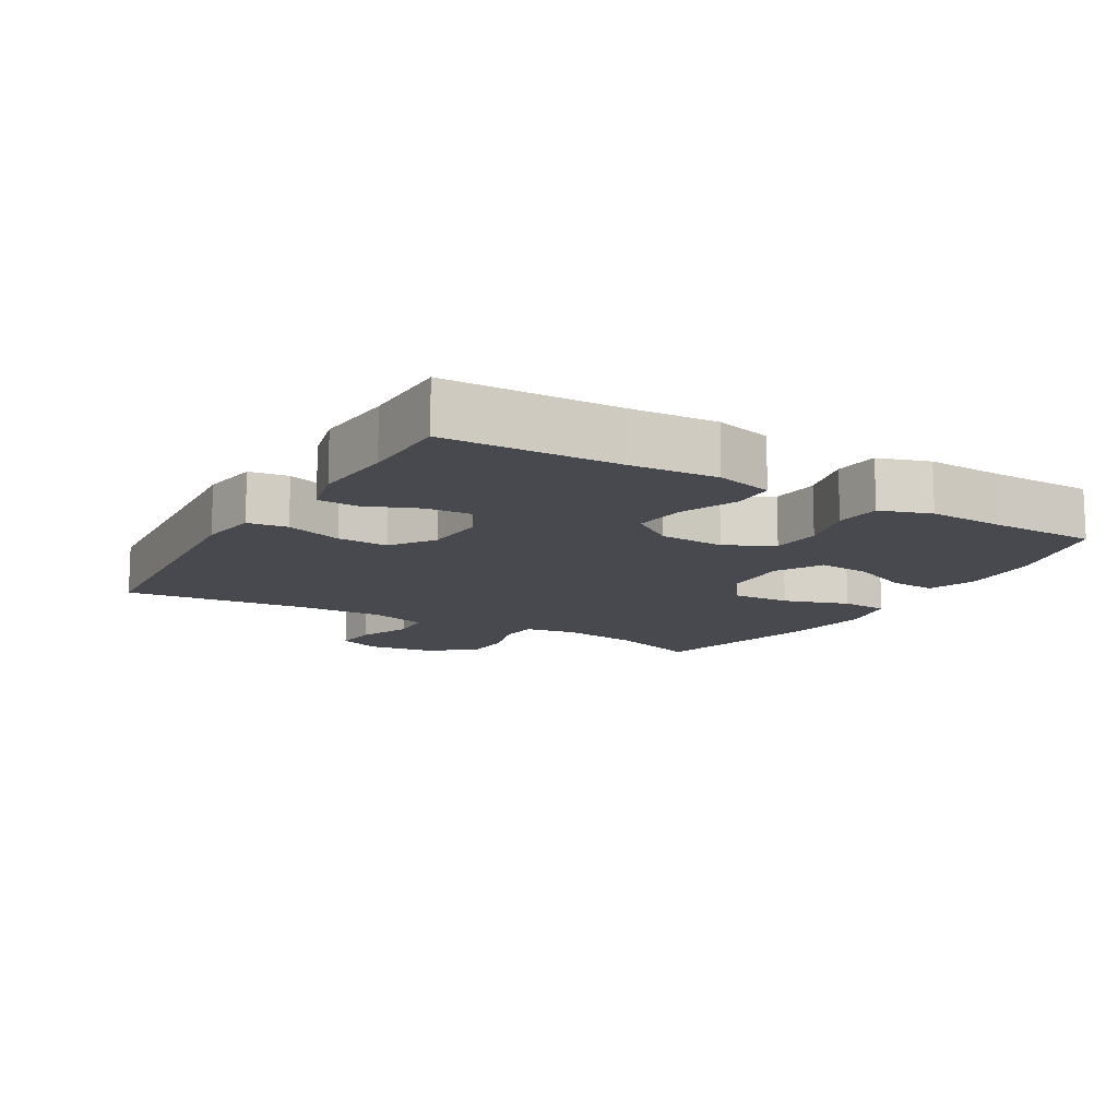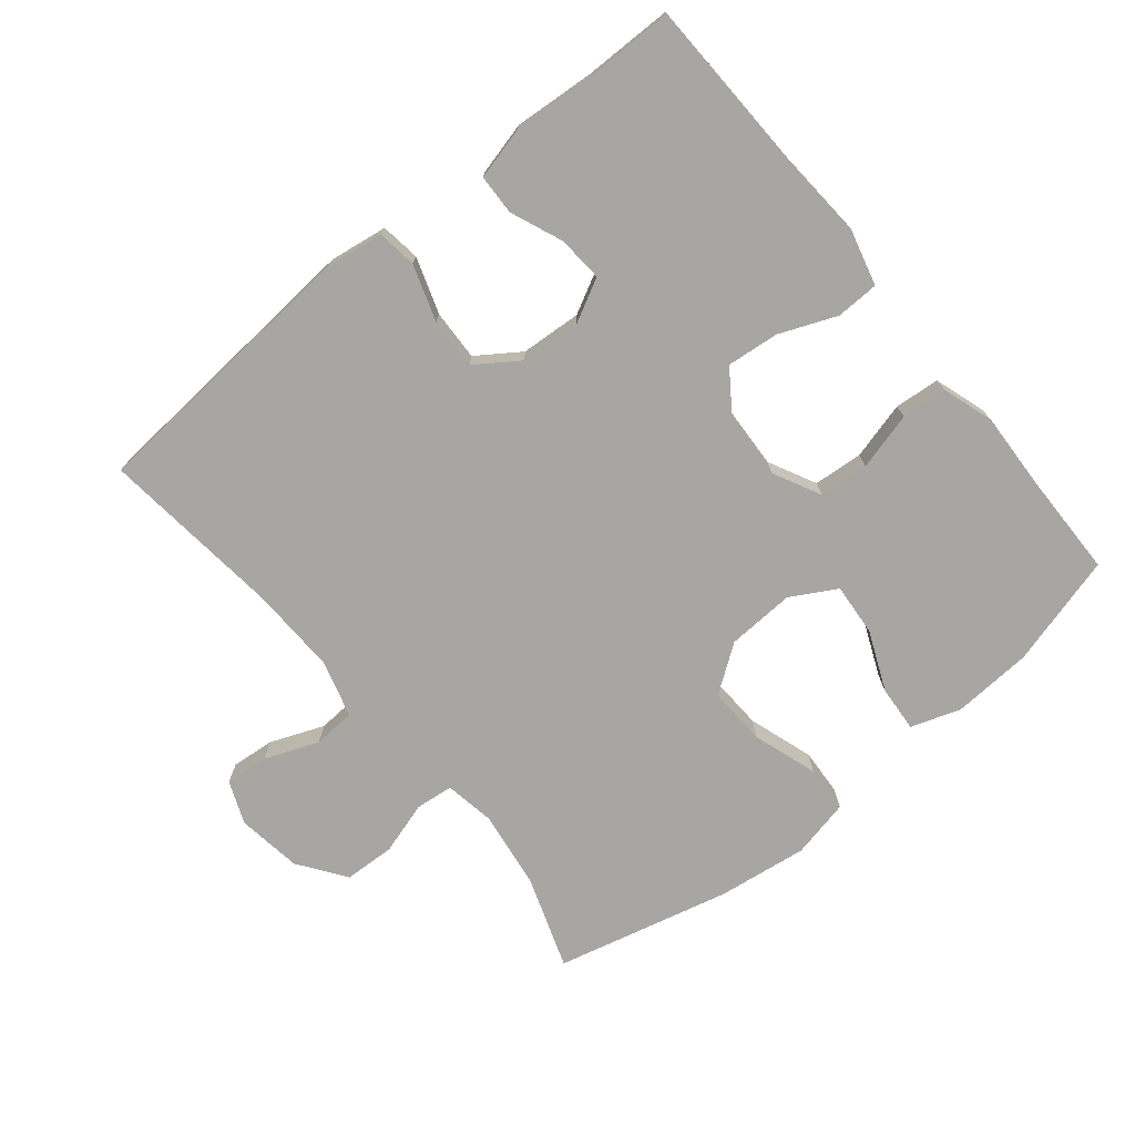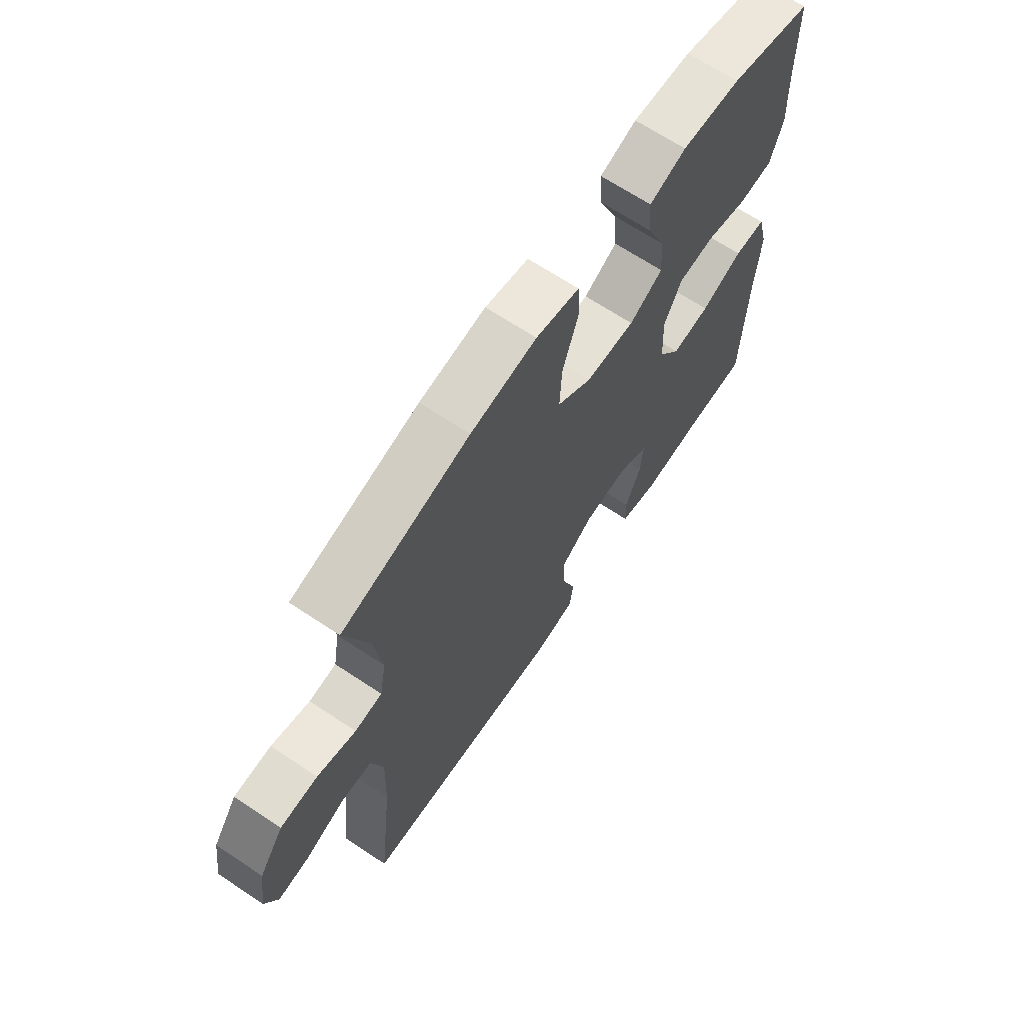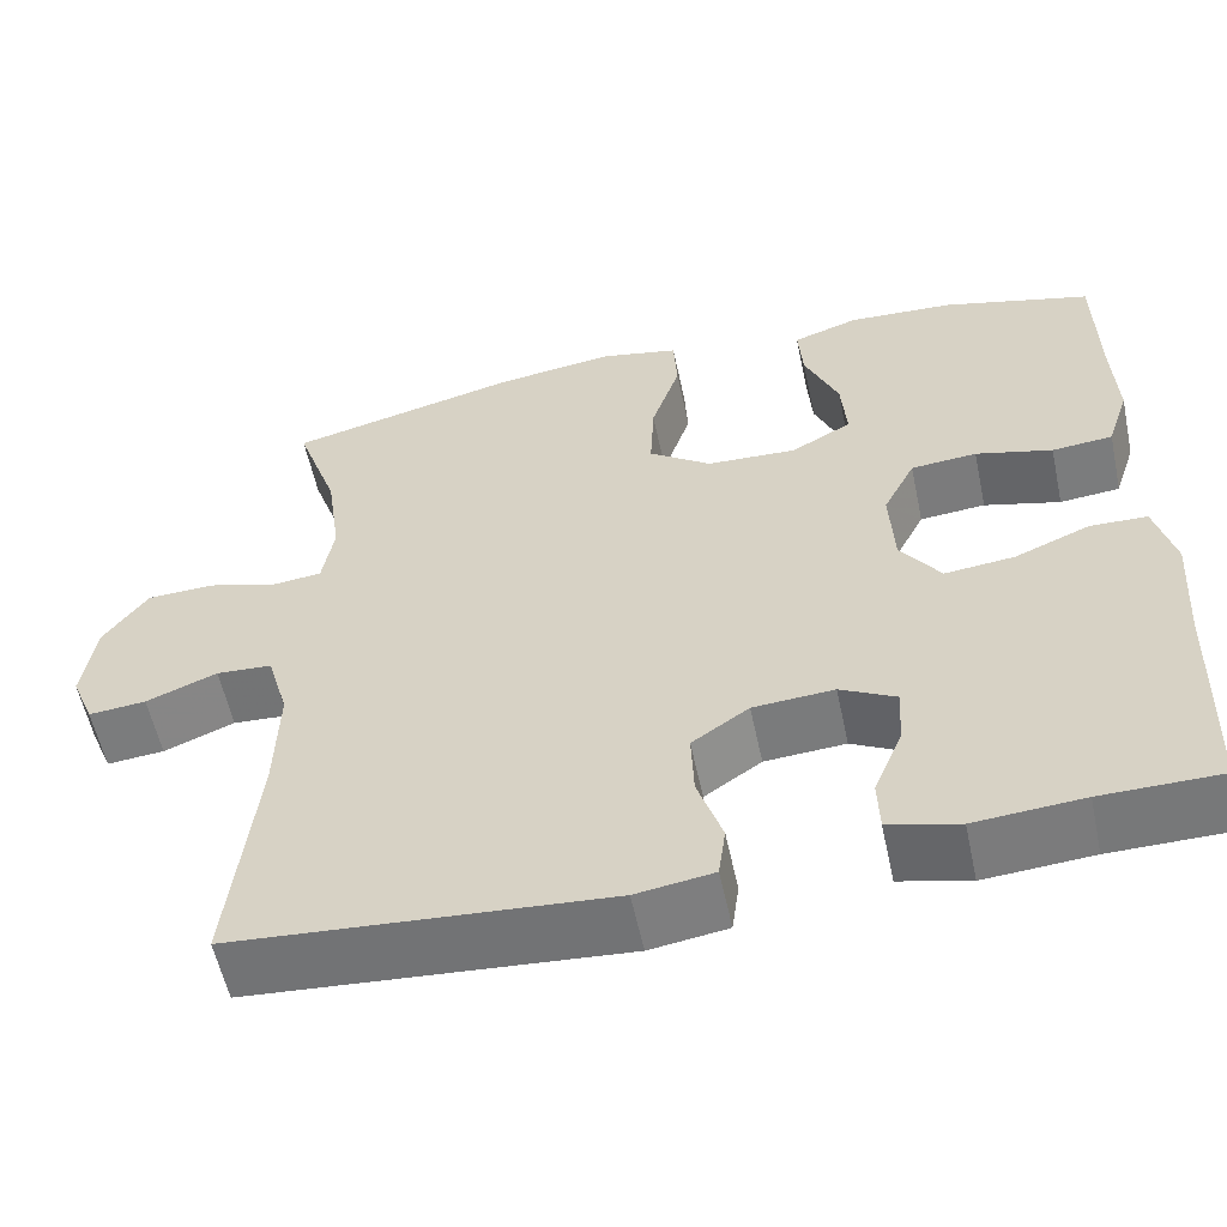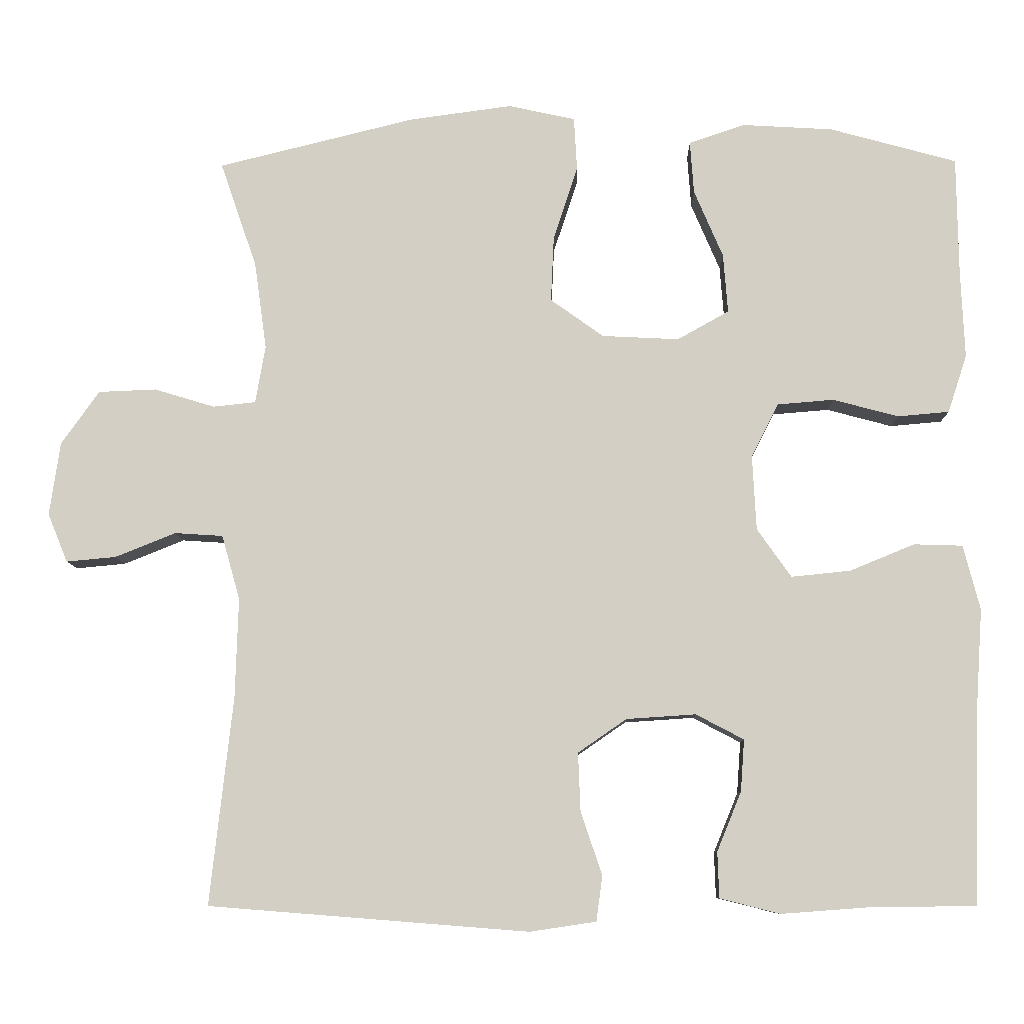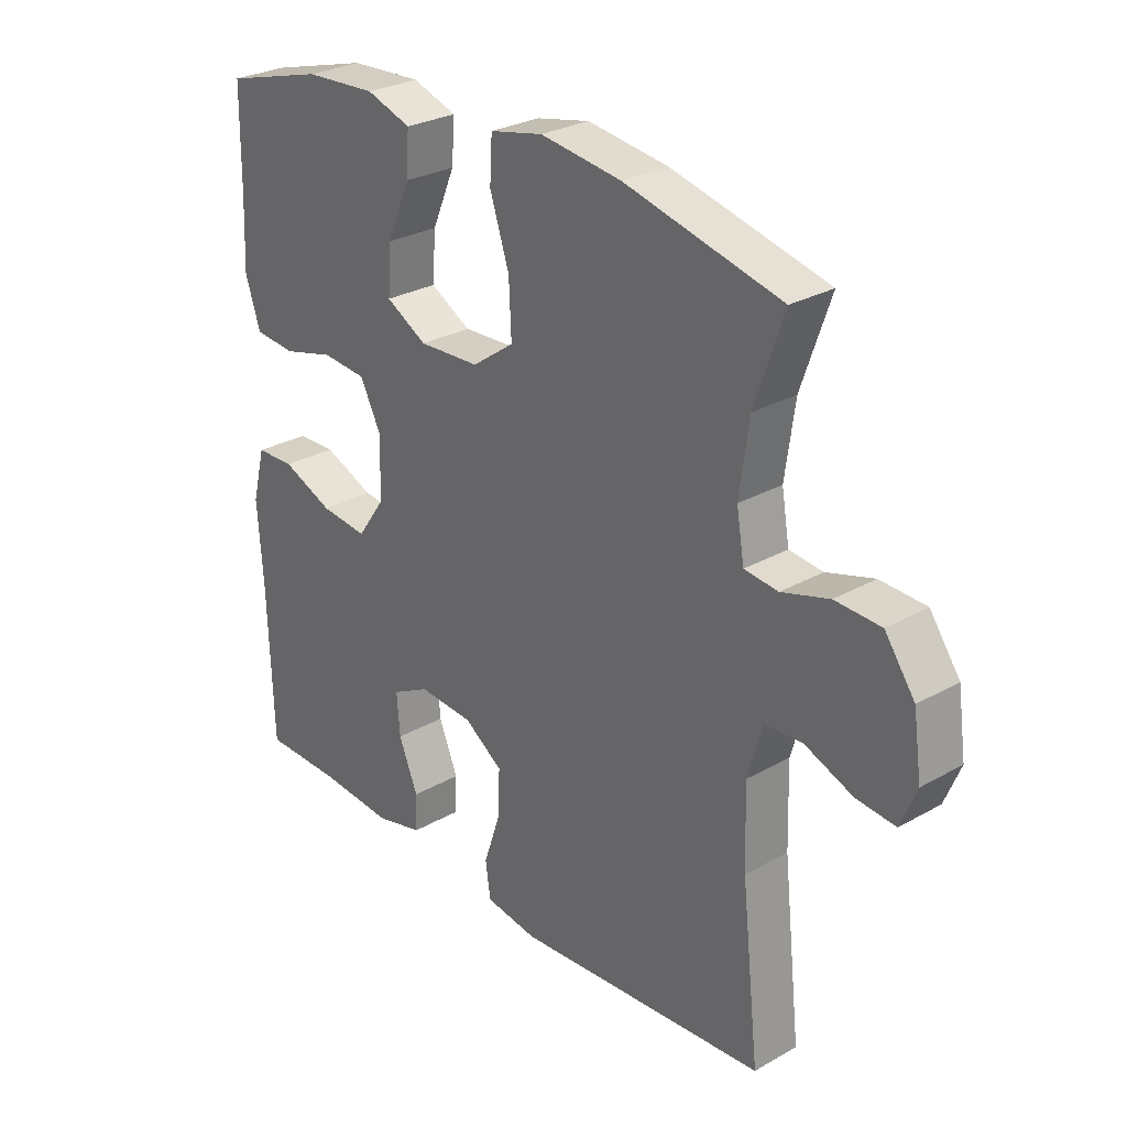
<metadata>
{"format":"obj","ext":"obj","renderer":"f3d","projection":"perspective","resolution":1024,"background":"white","views":[{"elev":-12.7,"azim":-120.5,"up":"+Y"},{"elev":-74.0,"azim":-140.7,"up":"+Y"},{"elev":67.1,"azim":123.7,"up":"+Z"},{"elev":-57.2,"azim":-168.0,"up":"+Z"},{"elev":-8.7,"azim":-178.8,"up":"+Z"},{"elev":28.1,"azim":49.3,"up":"+Z"}]}
</metadata>
<code>
v -0.5 0.07 -0.5
v -0.508 0.07 -0.245
v -0.517 0.07 -0.113
v -0.495 0.07 -0.028
v -0.431 0.07 -0.026
v -0.346 0.07 -0.061
v -0.268 0.07 -0.069
v -0.223 0.07 -0.005
v -0.218 0.07 0.093
v -0.254 0.07 0.164
v -0.328 0.07 0.17
v -0.414 0.07 0.147
v -0.482 0.07 0.153
v -0.507 0.07 0.229
v -0.502 0.07 0.343
v -0.5 0.07 0.5
v -0.333 0.07 0.546
v -0.214 0.07 0.553
v -0.14 0.07 0.528
v -0.145 0.07 0.459
v -0.183 0.07 0.37
v -0.189 0.07 0.292
v -0.121 0.07 0.254
v -0.02 0.07 0.259
v 0.05 0.07 0.309
v 0.046 0.07 0.396
v 0.014 0.07 0.493
v 0.018 0.07 0.563
v 0.106 0.07 0.582
v 0.24 0.07 0.564
v 0.5 0.07 0.5
v 0.452 0.07 0.361
v 0.436 0.07 0.246
v 0.449 0.07 0.17
v 0.505 0.07 0.164
v 0.584 0.07 0.188
v 0.66 0.07 0.185
v 0.71 0.07 0.115
v 0.724 0.07 0.018
v 0.698 0.07 -0.046
v 0.633 0.07 -0.04
v 0.553 0.07 -0.008
v 0.49 0.07 -0.012
v 0.466 0.07 -0.097
v 0.47 0.07 -0.228
v 0.5 0.07 -0.5
v 0.08 0.07 -0.533
v -0.007 0.07 -0.52
v -0.015 0.07 -0.461
v 0.013 0.07 -0.377
v 0.016 0.07 -0.301
v -0.048 0.07 -0.257
v -0.139 0.07 -0.251
v -0.202 0.07 -0.284
v -0.197 0.07 -0.352
v -0.165 0.07 -0.43
v -0.167 0.07 -0.49
v -0.246 0.07 -0.51
v -0.367 0.07 -0.501
v -0.5 0 -0.5
v -0.508 0 -0.245
v -0.517 0 -0.113
v -0.495 0 -0.028
v -0.431 0 -0.026
v -0.346 0 -0.061
v -0.268 0 -0.069
v -0.223 0 -0.005
v -0.218 0 0.093
v -0.254 0 0.164
v -0.328 0 0.17
v -0.414 0 0.147
v -0.482 0 0.153
v -0.507 0 0.229
v -0.502 0 0.343
v -0.5 0 0.5
v -0.333 0 0.546
v -0.214 0 0.553
v -0.14 0 0.528
v -0.145 0 0.459
v -0.183 0 0.37
v -0.189 0 0.292
v -0.121 0 0.254
v -0.02 0 0.259
v 0.05 0 0.309
v 0.046 0 0.396
v 0.014 0 0.493
v 0.018 0 0.563
v 0.106 0 0.582
v 0.24 0 0.564
v 0.5 0 0.5
v 0.452 0 0.361
v 0.436 0 0.246
v 0.449 0 0.17
v 0.505 0 0.164
v 0.584 0 0.188
v 0.66 0 0.185
v 0.71 0 0.115
v 0.724 0 0.018
v 0.698 0 -0.046
v 0.633 0 -0.04
v 0.553 0 -0.008
v 0.49 0 -0.012
v 0.466 0 -0.097
v 0.47 0 -0.228
v 0.5 0 -0.5
v 0.08 0 -0.533
v -0.007 0 -0.52
v -0.015 0 -0.461
v 0.013 0 -0.377
v 0.016 0 -0.301
v -0.048 0 -0.257
v -0.139 0 -0.251
v -0.202 0 -0.284
v -0.197 0 -0.352
v -0.165 0 -0.43
v -0.167 0 -0.49
v -0.246 0 -0.51
v -0.367 0 -0.501
f 56 57 58 59
f 55 56 59 1
f 54 55 1 2
f 53 54 2 3
f 52 53 3 4
f 47 48 49 50
f 45 46 47 50
f 44 45 50 51
f 43 44 51 52
f 39 40 41 42
f 39 42 43
f 38 39 43
f 35 36 37 38
f 34 35 38 43
f 29 30 31 32
f 29 32 33
f 26 27 28 29
f 25 26 29 33
f 24 25 33 34
f 18 19 20 21
f 18 21 22
f 15 16 17 18
f 15 18 22
f 14 15 22 23
f 11 12 13 14
f 10 11 14 23
f 52 4 5 6
f 52 6 7
f 43 52 7 8
f 34 43 8 9
f 23 24 34
f 9 10 23 34
f 118 117 116 115
f 60 118 115 114
f 61 60 114 113
f 62 61 113 112
f 63 62 112 111
f 109 108 107 106
f 109 106 105 104
f 110 109 104 103
f 111 110 103 102
f 101 100 99 98
f 102 101 98
f 102 98 97
f 97 96 95 94
f 102 97 94 93
f 91 90 89 88
f 92 91 88
f 88 87 86 85
f 92 88 85 84
f 93 92 84 83
f 80 79 78 77
f 81 80 77
f 77 76 75 74
f 81 77 74
f 82 81 74 73
f 73 72 71 70
f 82 73 70 69
f 65 64 63 111
f 66 65 111
f 67 66 111 102
f 68 67 102 93
f 93 83 82
f 93 82 69 68
f 1 60 61 2
f 2 61 62 3
f 3 62 63 4
f 4 63 64 5
f 5 64 65 6
f 6 65 66 7
f 7 66 67 8
f 8 67 68 9
f 9 68 69 10
f 10 69 70 11
f 11 70 71 12
f 12 71 72 13
f 13 72 73 14
f 14 73 74 15
f 15 74 75 16
f 16 75 76 17
f 17 76 77 18
f 18 77 78 19
f 19 78 79 20
f 20 79 80 21
f 21 80 81 22
f 22 81 82 23
f 23 82 83 24
f 24 83 84 25
f 25 84 85 26
f 26 85 86 27
f 27 86 87 28
f 28 87 88 29
f 29 88 89 30
f 30 89 90 31
f 31 90 91 32
f 32 91 92 33
f 33 92 93 34
f 34 93 94 35
f 35 94 95 36
f 36 95 96 37
f 37 96 97 38
f 38 97 98 39
f 39 98 99 40
f 40 99 100 41
f 41 100 101 42
f 42 101 102 43
f 43 102 103 44
f 44 103 104 45
f 45 104 105 46
f 46 105 106 47
f 47 106 107 48
f 48 107 108 49
f 49 108 109 50
f 50 109 110 51
f 51 110 111 52
f 52 111 112 53
f 53 112 113 54
f 54 113 114 55
f 55 114 115 56
f 56 115 116 57
f 57 116 117 58
f 58 117 118 59
f 59 118 60 1

</code>
